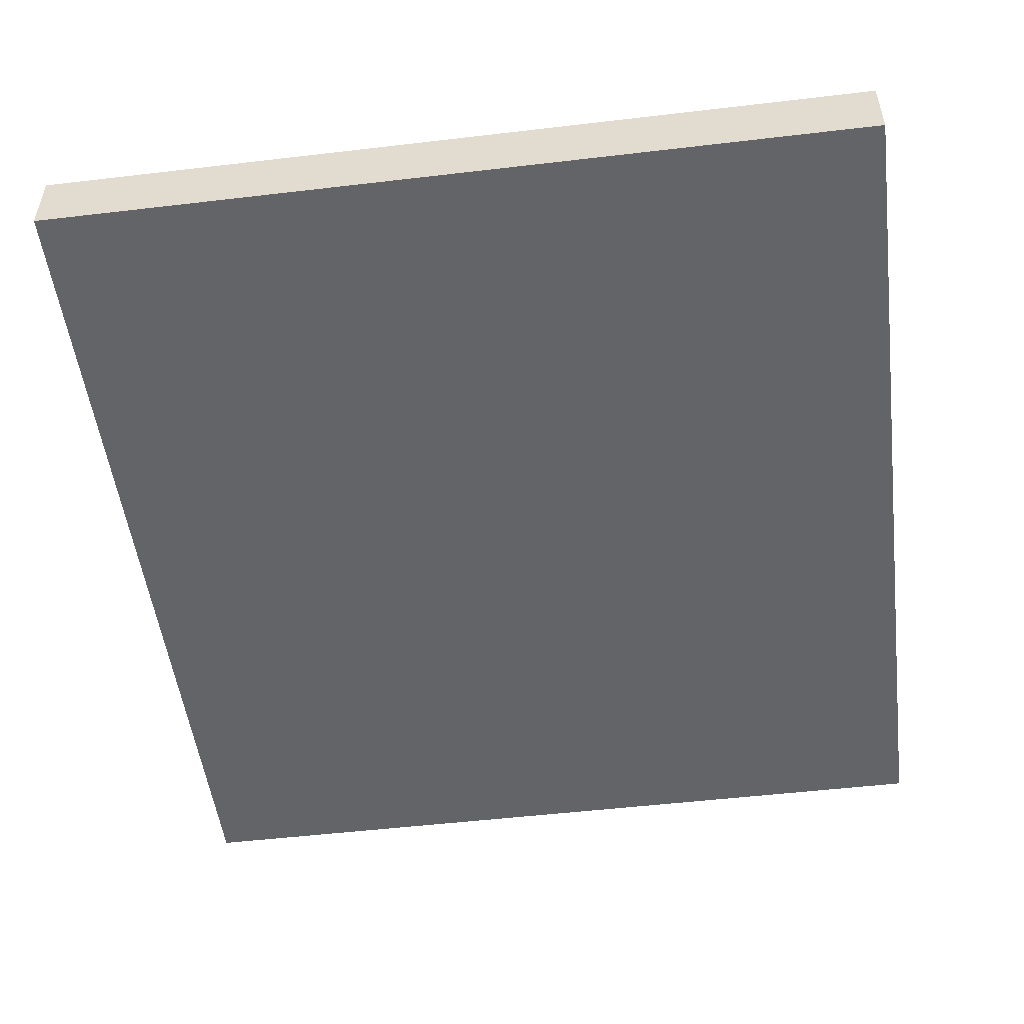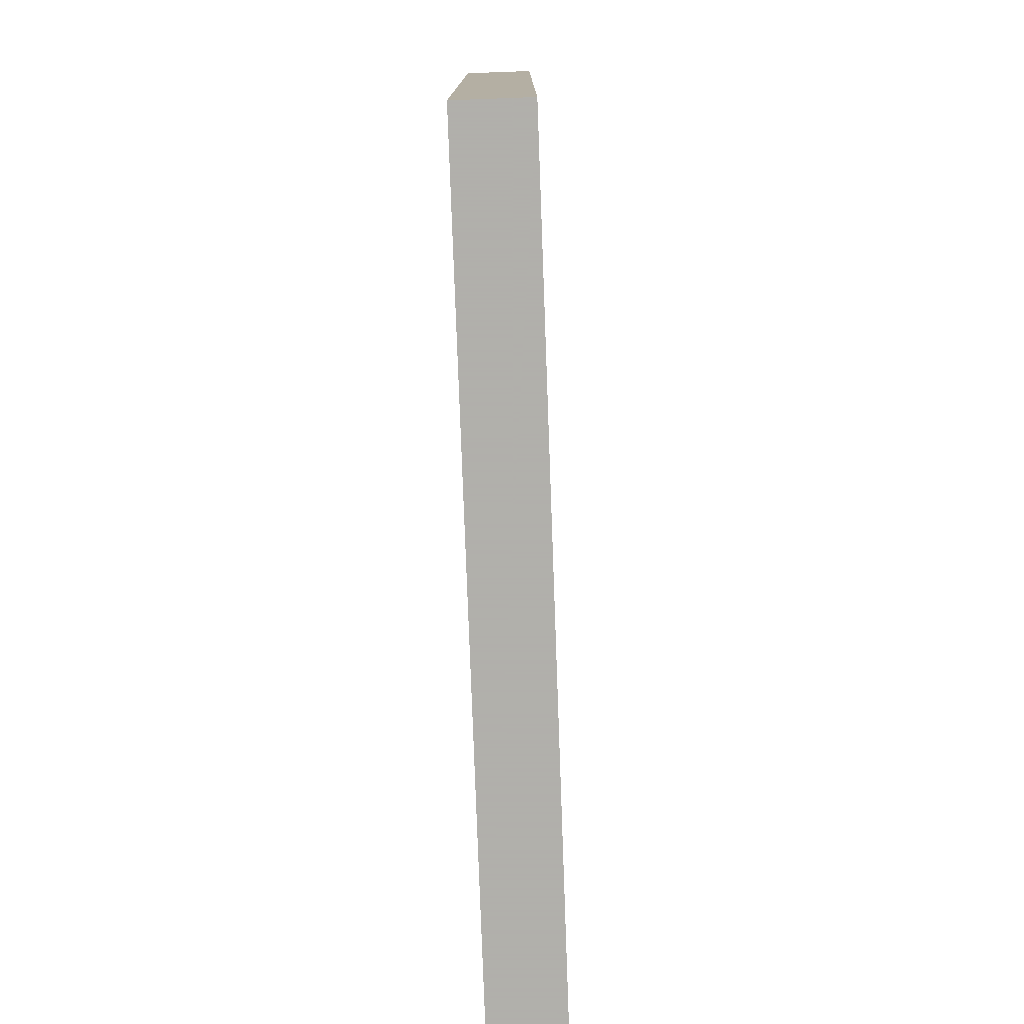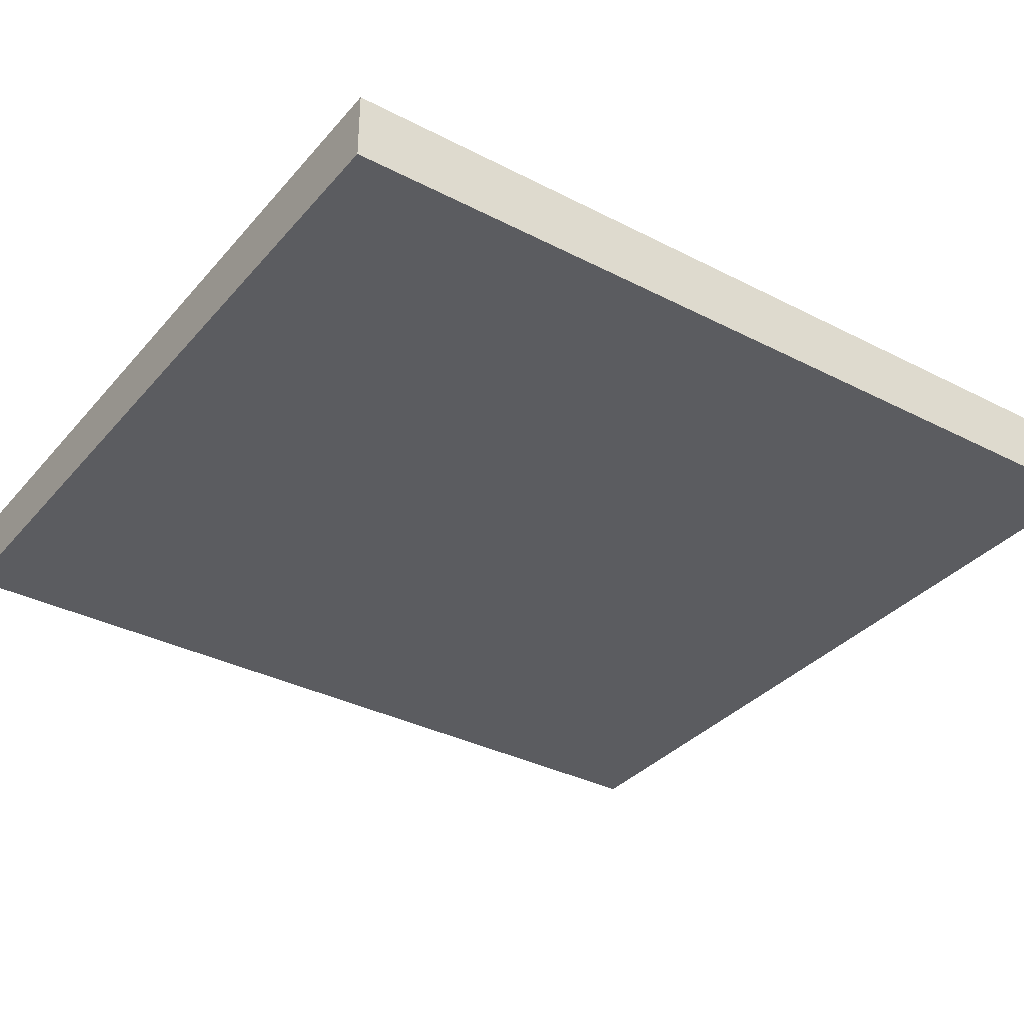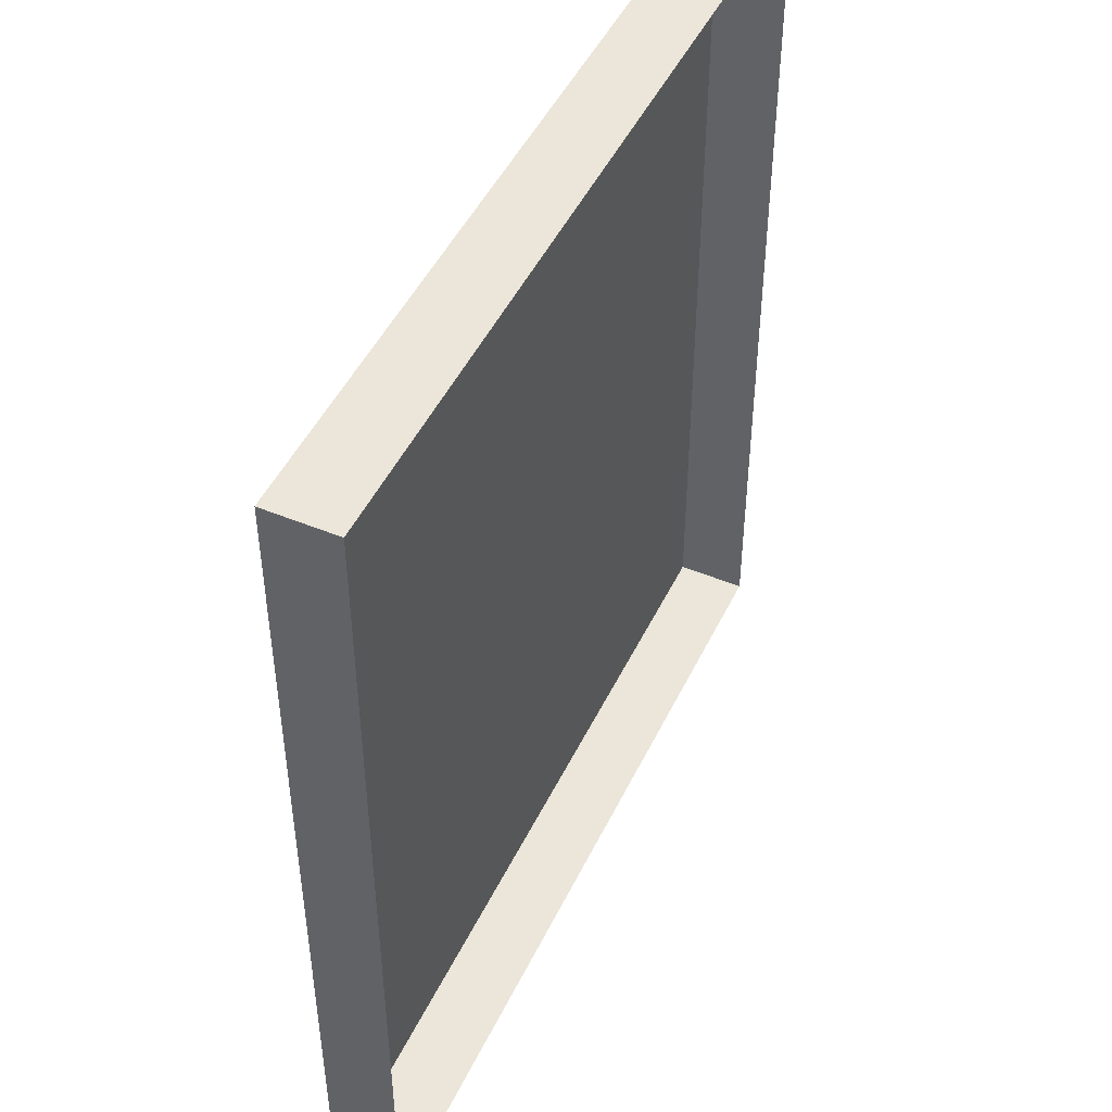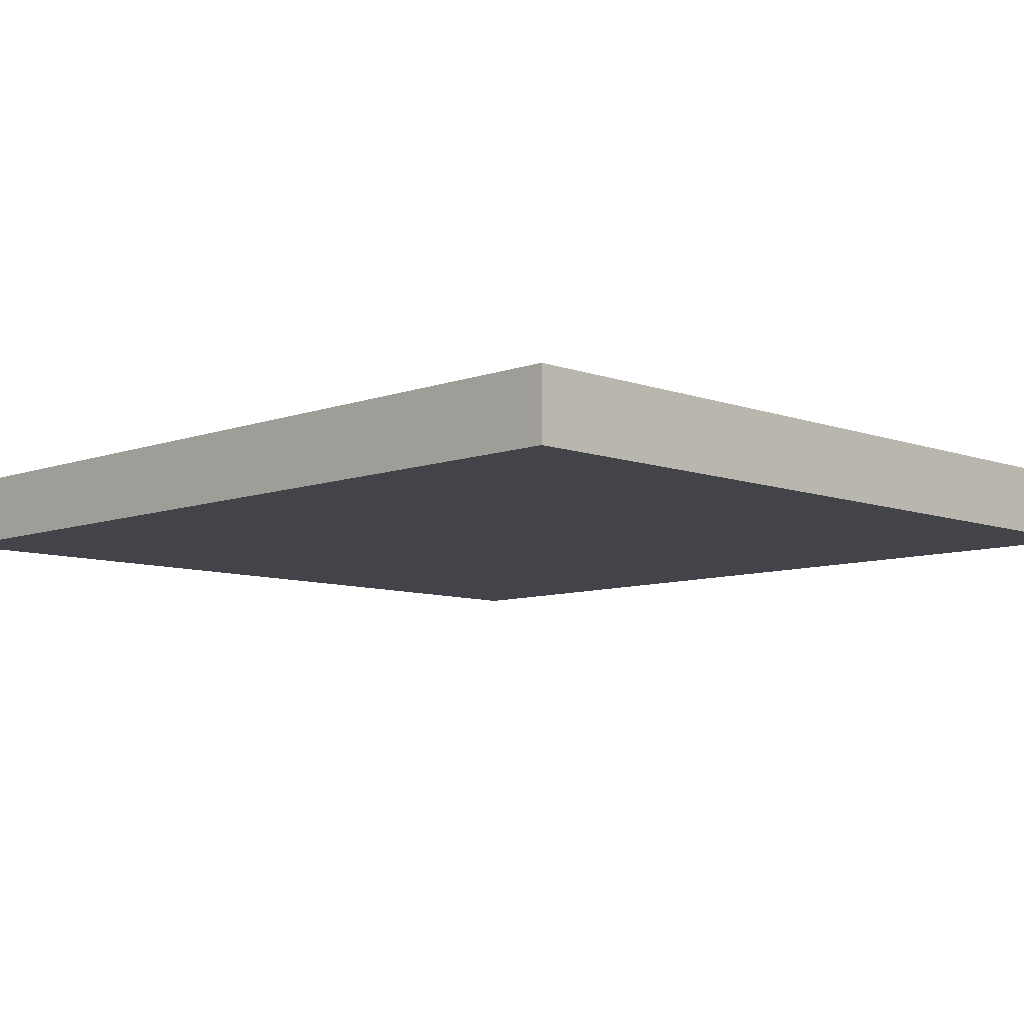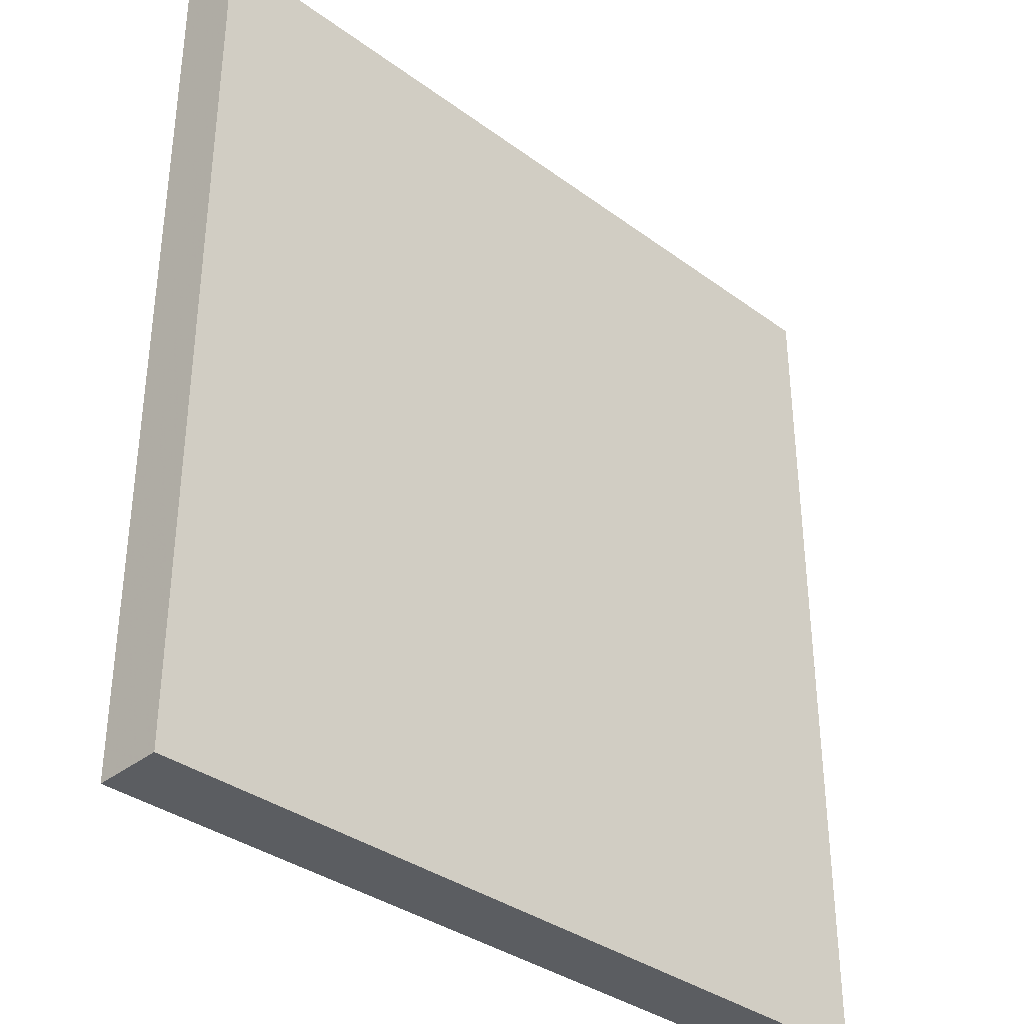
<metadata>
{"format":"obj","ext":"obj","renderer":"f3d","projection":"perspective","resolution":1024,"background":"white","views":[{"elev":-51.3,"azim":7.3,"up":"+Y"},{"elev":-78.4,"azim":92.1,"up":"+Z"},{"elev":-34.7,"azim":55.4,"up":"+Y"},{"elev":47.8,"azim":114.9,"up":"+Z"},{"elev":-8.4,"azim":135.0,"up":"+Y"},{"elev":-35.5,"azim":-44.0,"up":"+Z"}]}
</metadata>
<code>
o Balkon_069
v 0.895 0.08994 -0.5115
v 0.895 0.08994 -0.7511
v 1.116 0.08994 -0.7511
v 1.116 0.08994 -0.5115
v 0.895 0.1084 -0.5115
v 1.116 0.1084 -0.5115
v 1.116 0.1084 -0.7511
v 0.895 0.1084 -0.7511
f 1 2 3 4
f 5 1 4 6
f 6 4 3 7
f 7 3 2 8
f 8 2 1 5

</code>
